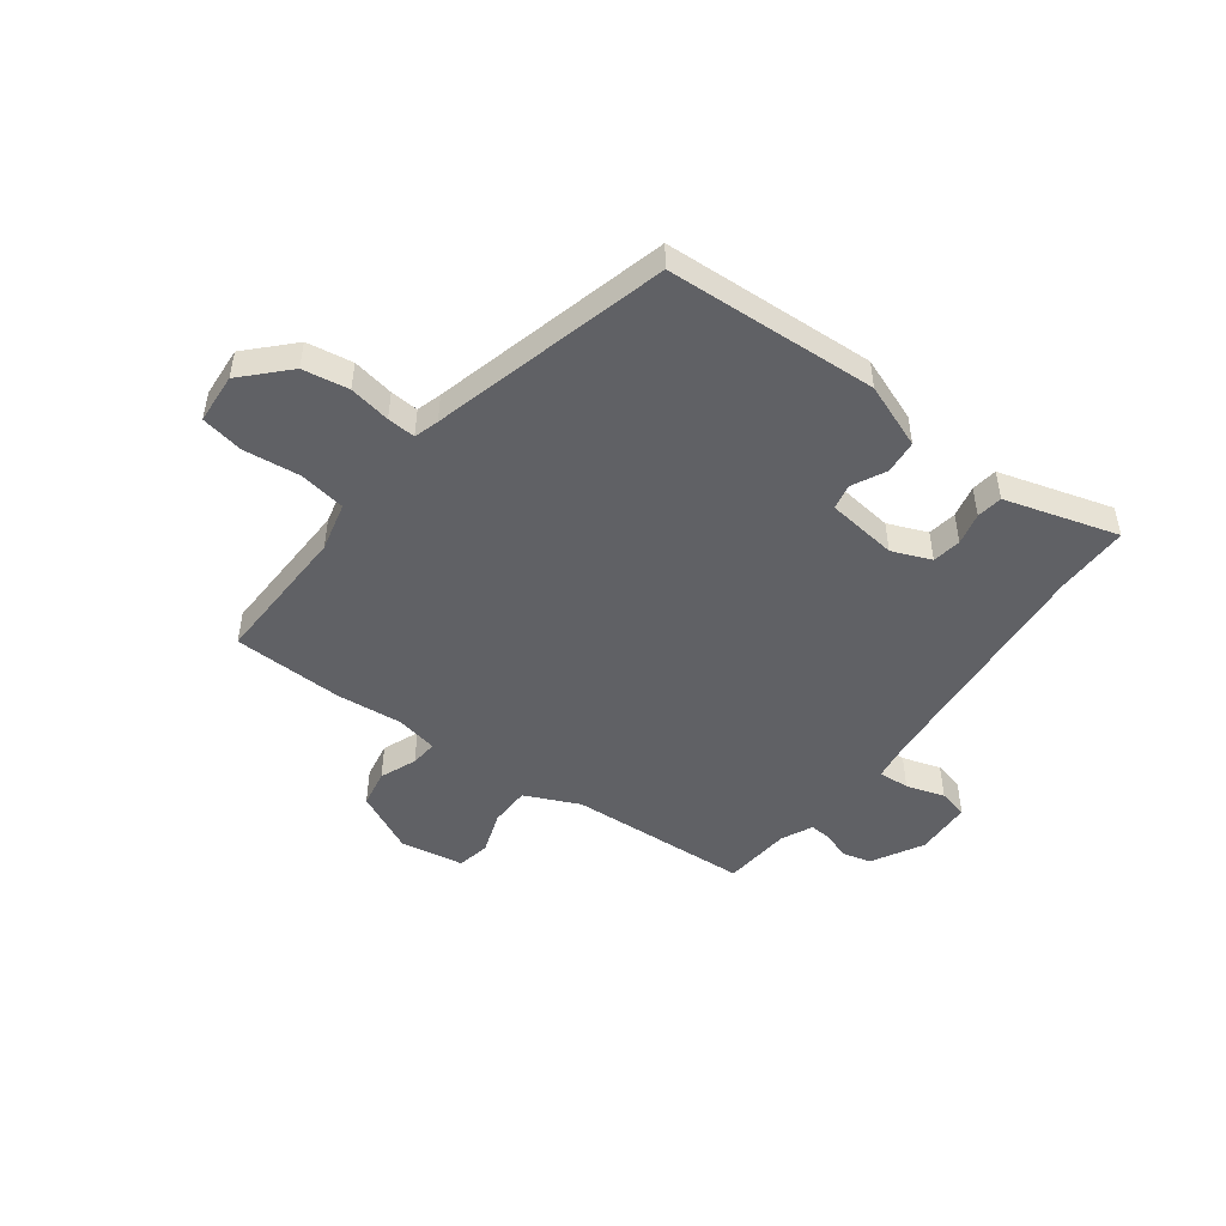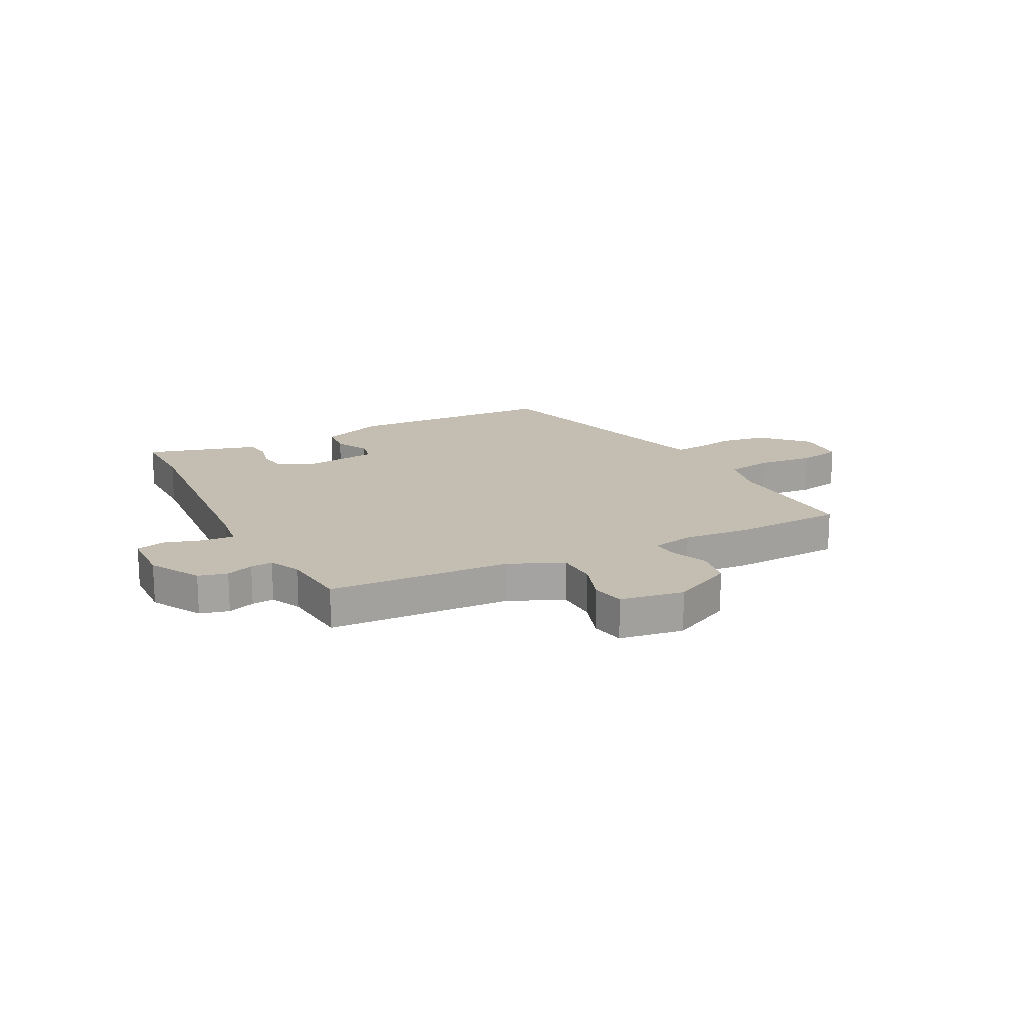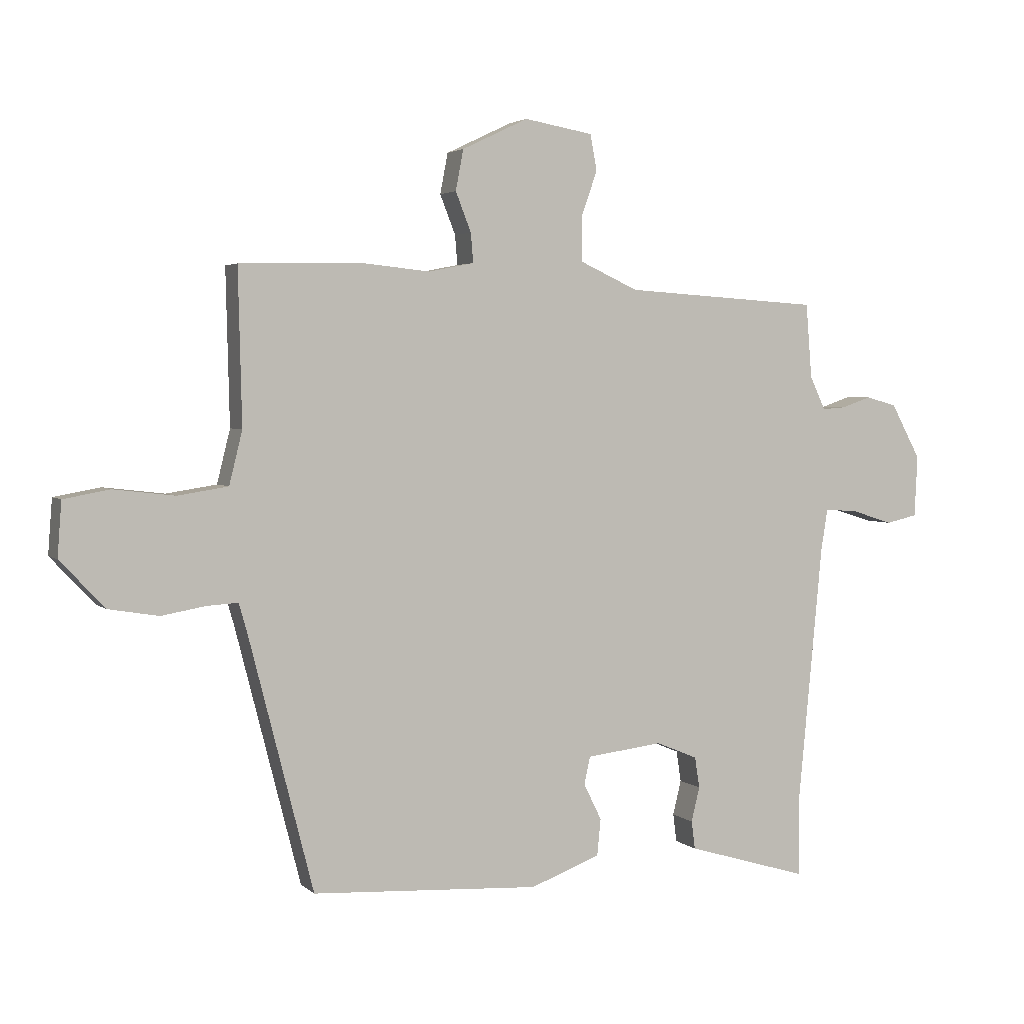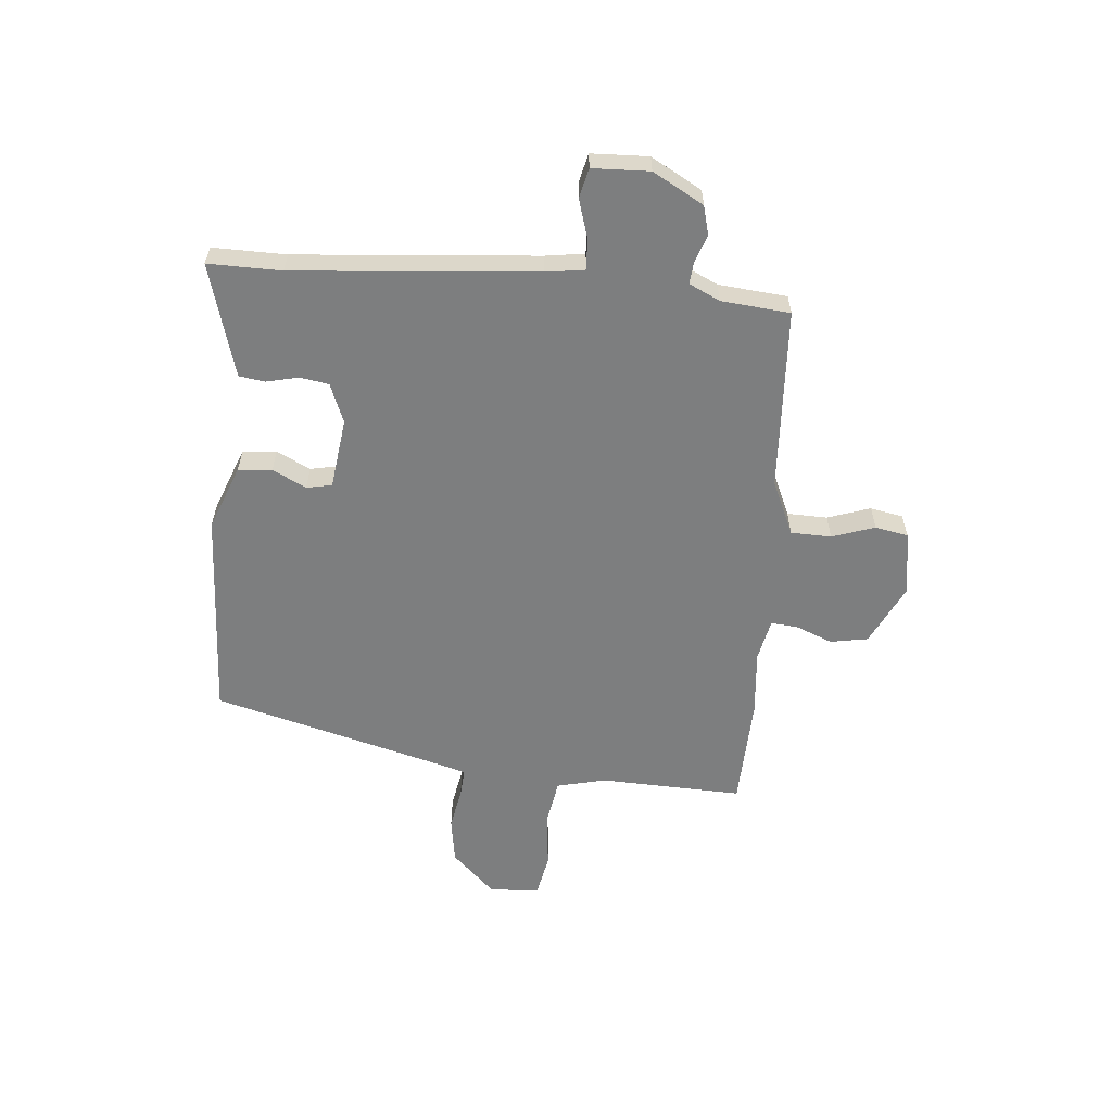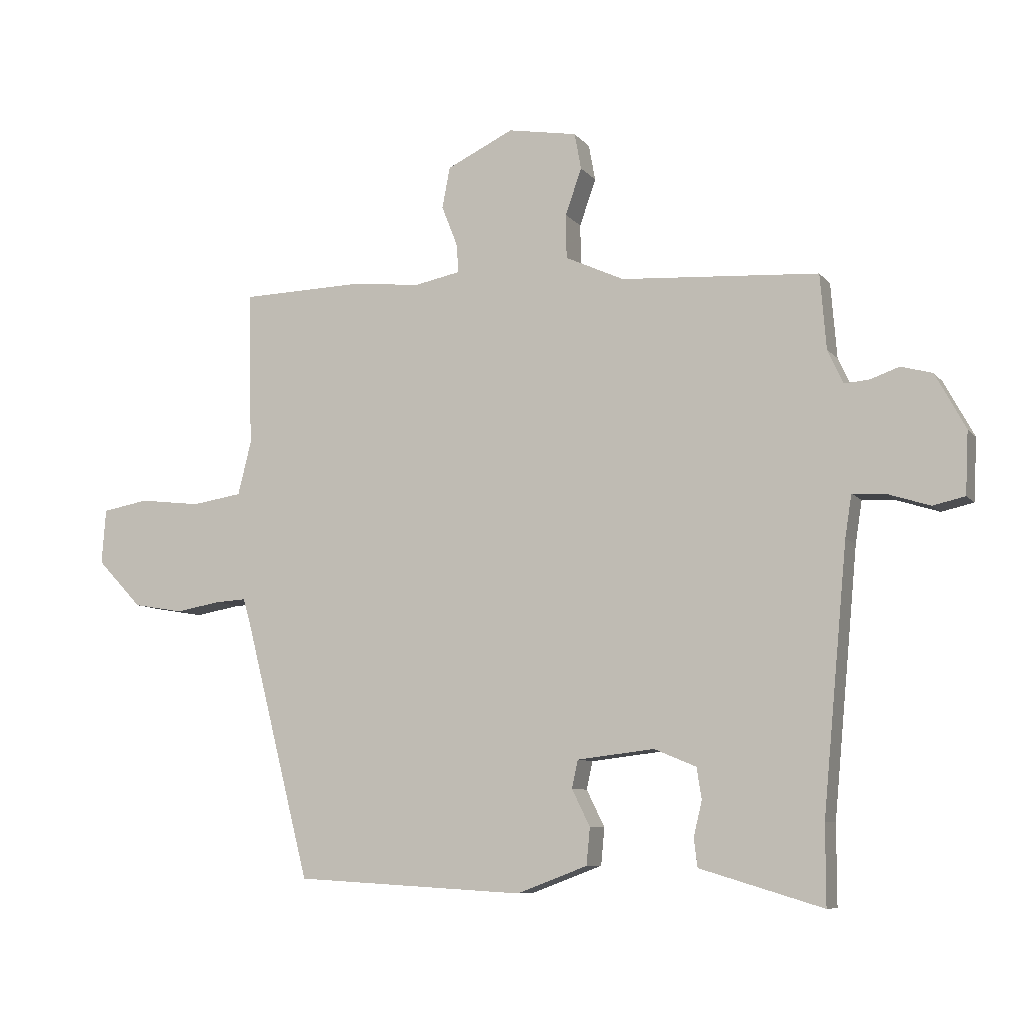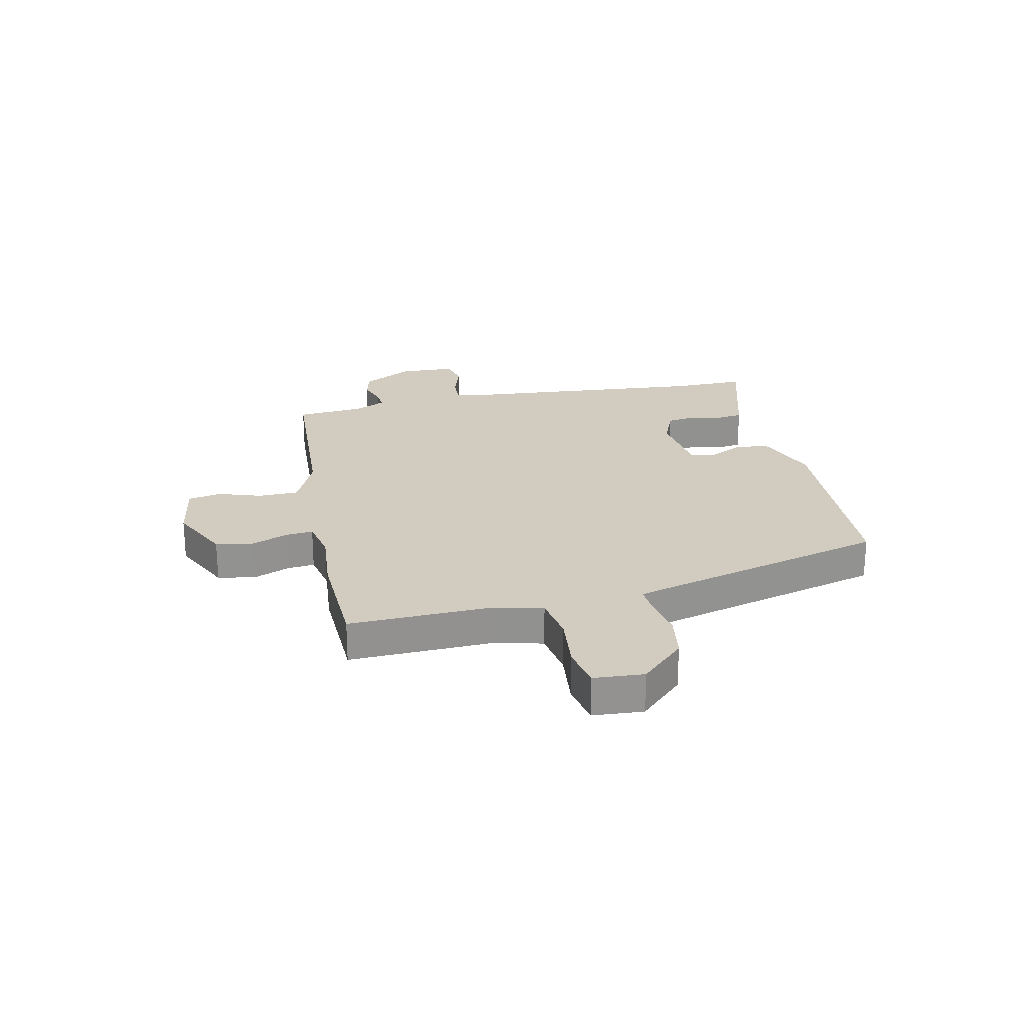
<metadata>
{"format":"obj","ext":"obj","renderer":"f3d","projection":"perspective","resolution":1024,"background":"white","views":[{"elev":-48.6,"azim":143.0,"up":"+Y"},{"elev":17.2,"azim":-28.0,"up":"+Y"},{"elev":3.3,"azim":157.2,"up":"+Z"},{"elev":-59.3,"azim":-95.7,"up":"+Y"},{"elev":-8.3,"azim":-158.4,"up":"+Z"},{"elev":23.9,"azim":77.3,"up":"+Y"}]}
</metadata>
<code>
v 0.387 0.07 -0.502
v 0.005 0.07 -0.524
v -0.112 0.07 -0.48
v -0.118 0.07 -0.419
v -0.088 0.07 -0.358
v -0.098 0.07 -0.312
v -0.226 0.07 -0.297
v -0.296 0.07 -0.326
v -0.304 0.07 -0.378
v -0.29 0.07 -0.436
v -0.296 0.07 -0.483
v -0.363 0.07 -0.503
v -0.5 0.07 -0.544
v -0.5 0.07 -0.412
v -0.541 0.07 0.023
v -0.552 0.07 0.093
v -0.608 0.07 0.089
v -0.677 0.07 0.067
v -0.73 0.07 0.079
v -0.735 0.07 0.182
v -0.685 0.07 0.274
v -0.633 0.07 0.288
v -0.584 0.07 0.271
v -0.544 0.07 0.268
v -0.518 0.07 0.324
v -0.508 0.07 0.448
v -0.18 0.07 0.469
v -0.082 0.07 0.514
v -0.081 0.07 0.587
v -0.108 0.07 0.664
v -0.097 0.07 0.724
v 0.018 0.07 0.744
v 0.129 0.07 0.691
v 0.142 0.07 0.623
v 0.116 0.07 0.557
v 0.112 0.07 0.508
v 0.188 0.07 0.493
v 0.307 0.07 0.505
v 0.507 0.07 0.5
v 0.501 0.07 0.242
v 0.523 0.07 0.153
v 0.607 0.07 0.14
v 0.709 0.07 0.152
v 0.786 0.07 0.138
v 0.793 0.07 0.047
v 0.718 0.07 -0.032
v 0.635 0.07 -0.046
v 0.56 0.07 -0.033
v 0.509 0.07 -0.03
v 0.496 0.07 -0.075
v 0.387 0 -0.502
v 0.005 0 -0.524
v -0.112 0 -0.48
v -0.118 0 -0.419
v -0.088 0 -0.358
v -0.098 0 -0.312
v -0.226 0 -0.297
v -0.296 0 -0.326
v -0.304 0 -0.378
v -0.29 0 -0.436
v -0.296 0 -0.483
v -0.363 0 -0.503
v -0.5 0 -0.544
v -0.5 0 -0.412
v -0.541 0 0.023
v -0.552 0 0.093
v -0.608 0 0.089
v -0.677 0 0.067
v -0.73 0 0.079
v -0.735 0 0.182
v -0.685 0 0.274
v -0.633 0 0.288
v -0.584 0 0.271
v -0.544 0 0.268
v -0.518 0 0.324
v -0.508 0 0.448
v -0.18 0 0.469
v -0.082 0 0.514
v -0.081 0 0.587
v -0.108 0 0.664
v -0.097 0 0.724
v 0.018 0 0.744
v 0.129 0 0.691
v 0.142 0 0.623
v 0.116 0 0.557
v 0.112 0 0.508
v 0.188 0 0.493
v 0.307 0 0.505
v 0.507 0 0.5
v 0.501 0 0.242
v 0.523 0 0.153
v 0.607 0 0.14
v 0.709 0 0.152
v 0.786 0 0.138
v 0.793 0 0.047
v 0.718 0 -0.032
v 0.635 0 -0.046
v 0.56 0 -0.033
v 0.509 0 -0.03
v 0.496 0 -0.075
f 46 47 48
f 45 46 48
f 44 45 48
f 43 44 48
f 42 43 48
f 41 42 48 49
f 40 41 49 50
f 37 38 39 40
f 1 2 3
f 50 1 3
f 40 50 3
f 37 40 3
f 36 37 3
f 33 34 35
f 32 33 35
f 31 32 35
f 30 31 35
f 29 30 35
f 28 29 35 36
f 25 26 27
f 24 25 27
f 24 27 28 36
f 21 22 23
f 20 21 23
f 19 20 23
f 18 19 23
f 17 18 23
f 16 17 23 24
f 15 16 24 36
f 12 13 14
f 12 14 15
f 11 12 15
f 10 11 15
f 9 10 15
f 8 9 15
f 7 8 15 36
f 3 4 5
f 36 3 5
f 36 5 6
f 6 7 36
f 98 97 96
f 98 96 95
f 98 95 94
f 98 94 93
f 98 93 92
f 99 98 92 91
f 100 99 91 90
f 90 89 88 87
f 53 52 51
f 53 51 100
f 53 100 90
f 53 90 87
f 53 87 86
f 85 84 83
f 85 83 82
f 85 82 81
f 85 81 80
f 85 80 79
f 86 85 79 78
f 77 76 75
f 77 75 74
f 86 78 77 74
f 73 72 71
f 73 71 70
f 73 70 69
f 73 69 68
f 73 68 67
f 74 73 67 66
f 86 74 66 65
f 64 63 62
f 65 64 62
f 65 62 61
f 65 61 60
f 65 60 59
f 65 59 58
f 86 65 58 57
f 55 54 53
f 55 53 86
f 56 55 86
f 86 57 56
f 1 51 52 2
f 2 52 53 3
f 3 53 54 4
f 4 54 55 5
f 5 55 56 6
f 6 56 57 7
f 7 57 58 8
f 8 58 59 9
f 9 59 60 10
f 10 60 61 11
f 11 61 62 12
f 12 62 63 13
f 13 63 64 14
f 14 64 65 15
f 15 65 66 16
f 16 66 67 17
f 17 67 68 18
f 18 68 69 19
f 19 69 70 20
f 20 70 71 21
f 21 71 72 22
f 22 72 73 23
f 23 73 74 24
f 24 74 75 25
f 25 75 76 26
f 26 76 77 27
f 27 77 78 28
f 28 78 79 29
f 29 79 80 30
f 30 80 81 31
f 31 81 82 32
f 32 82 83 33
f 33 83 84 34
f 34 84 85 35
f 35 85 86 36
f 36 86 87 37
f 37 87 88 38
f 38 88 89 39
f 39 89 90 40
f 40 90 91 41
f 41 91 92 42
f 42 92 93 43
f 43 93 94 44
f 44 94 95 45
f 45 95 96 46
f 46 96 97 47
f 47 97 98 48
f 48 98 99 49
f 49 99 100 50
f 50 100 51 1

</code>
